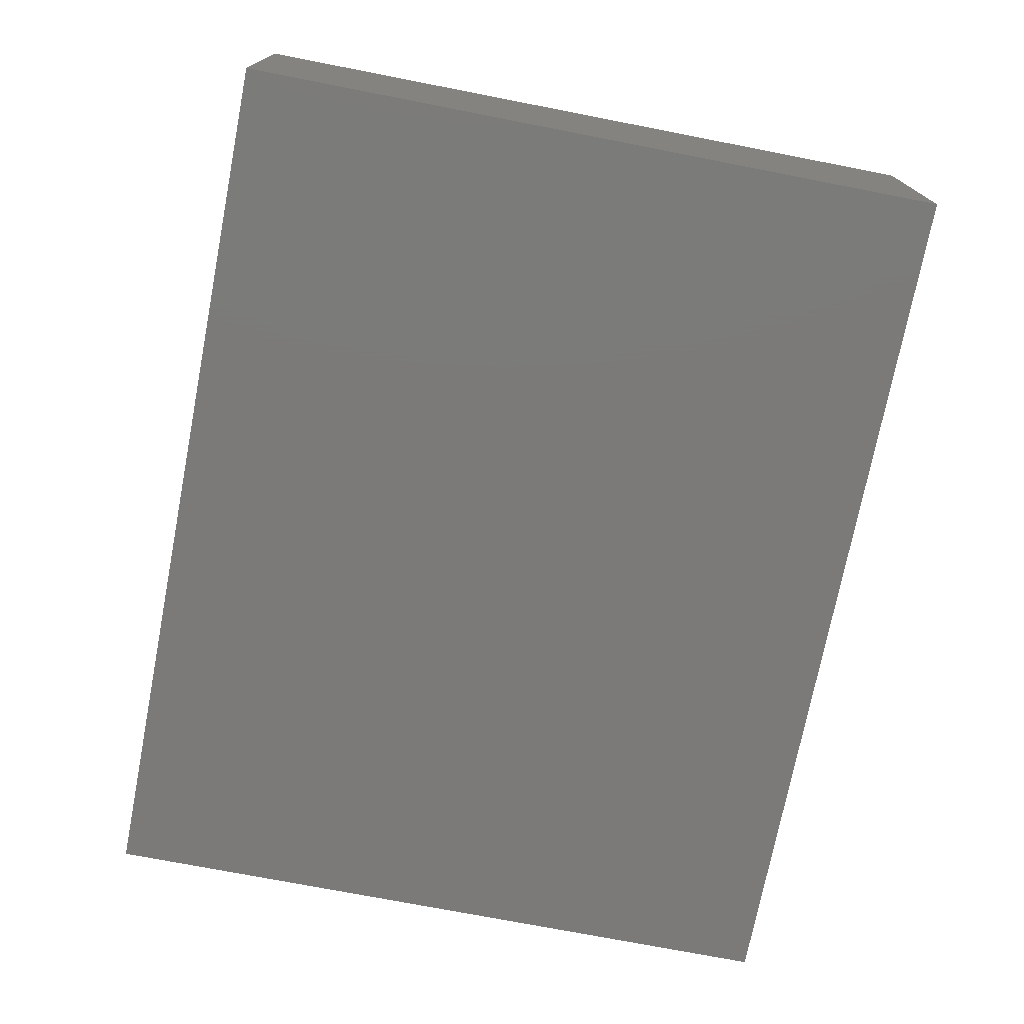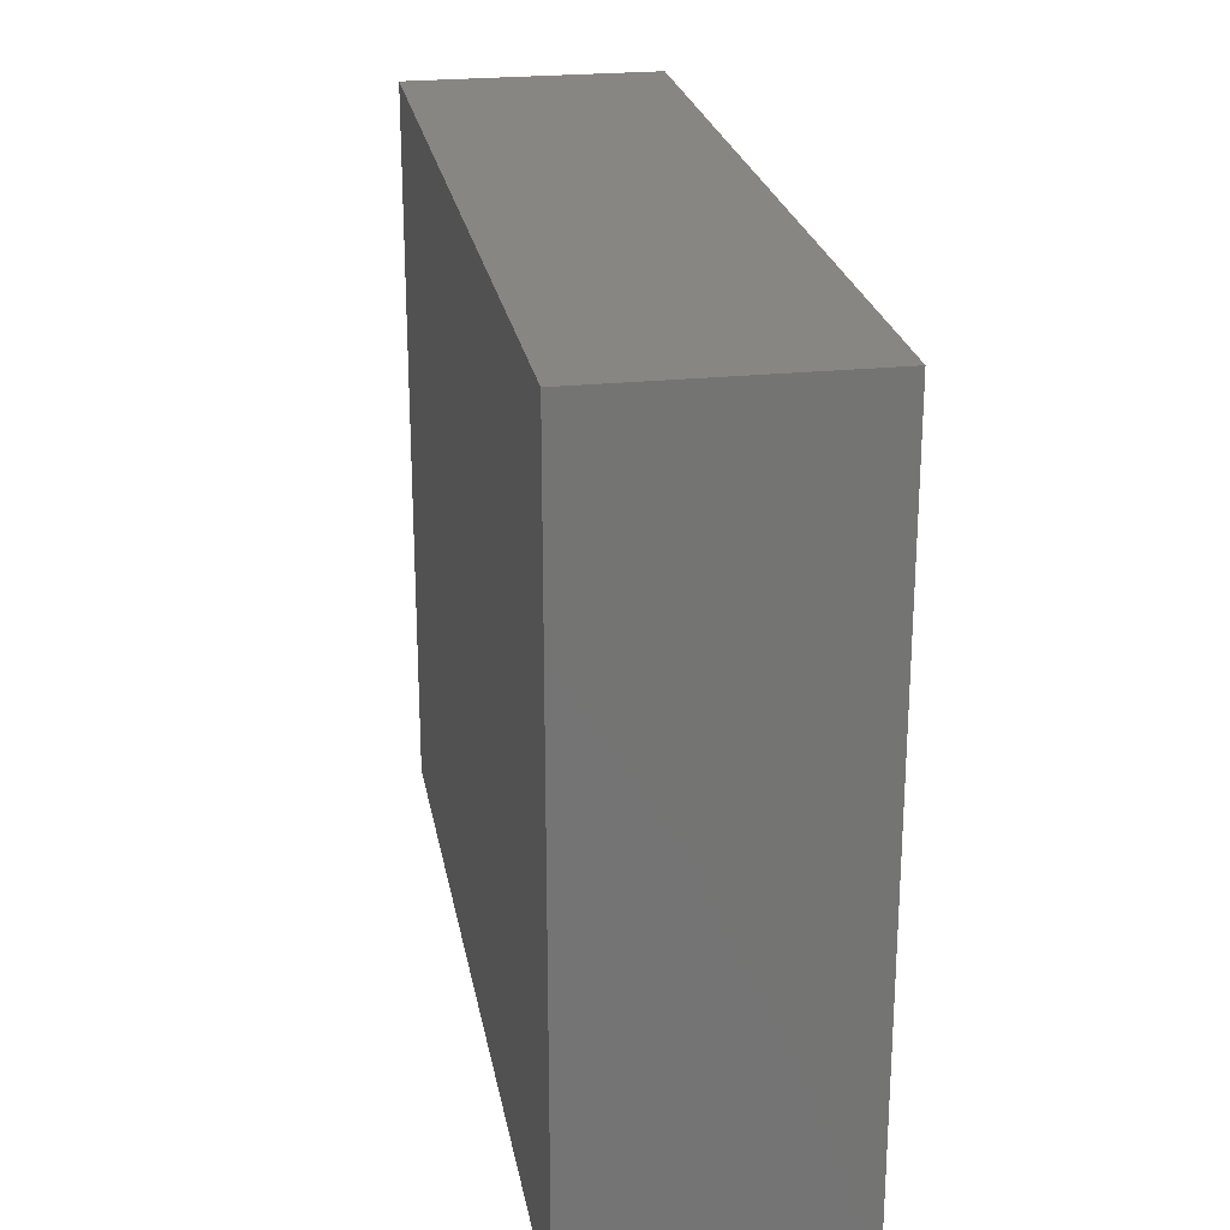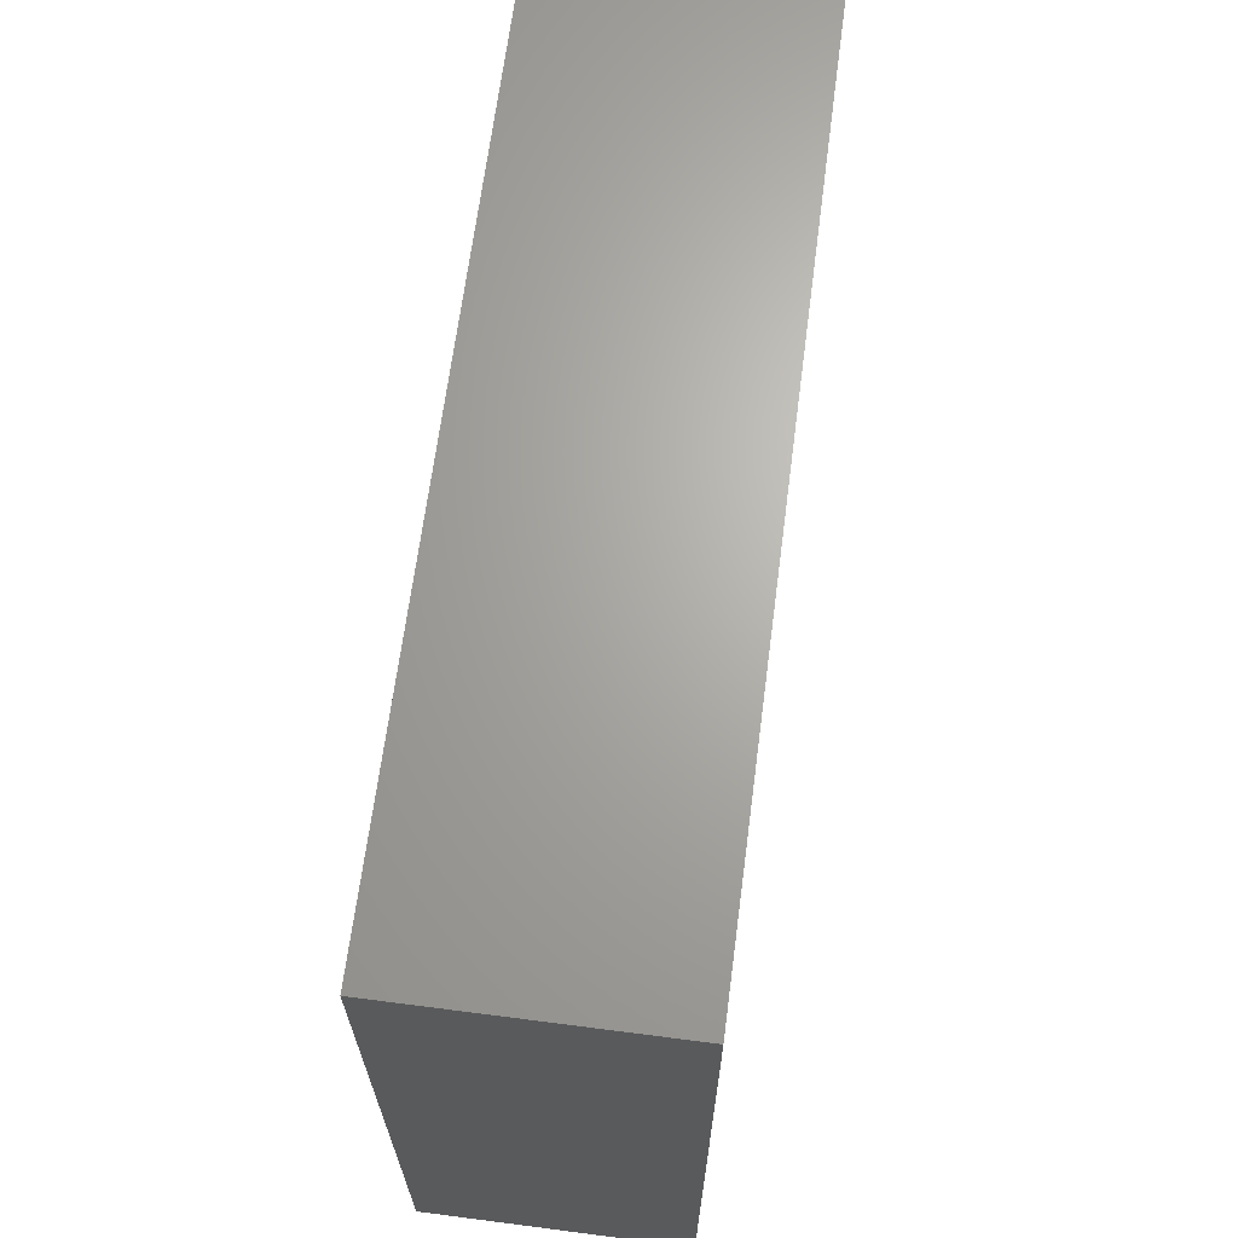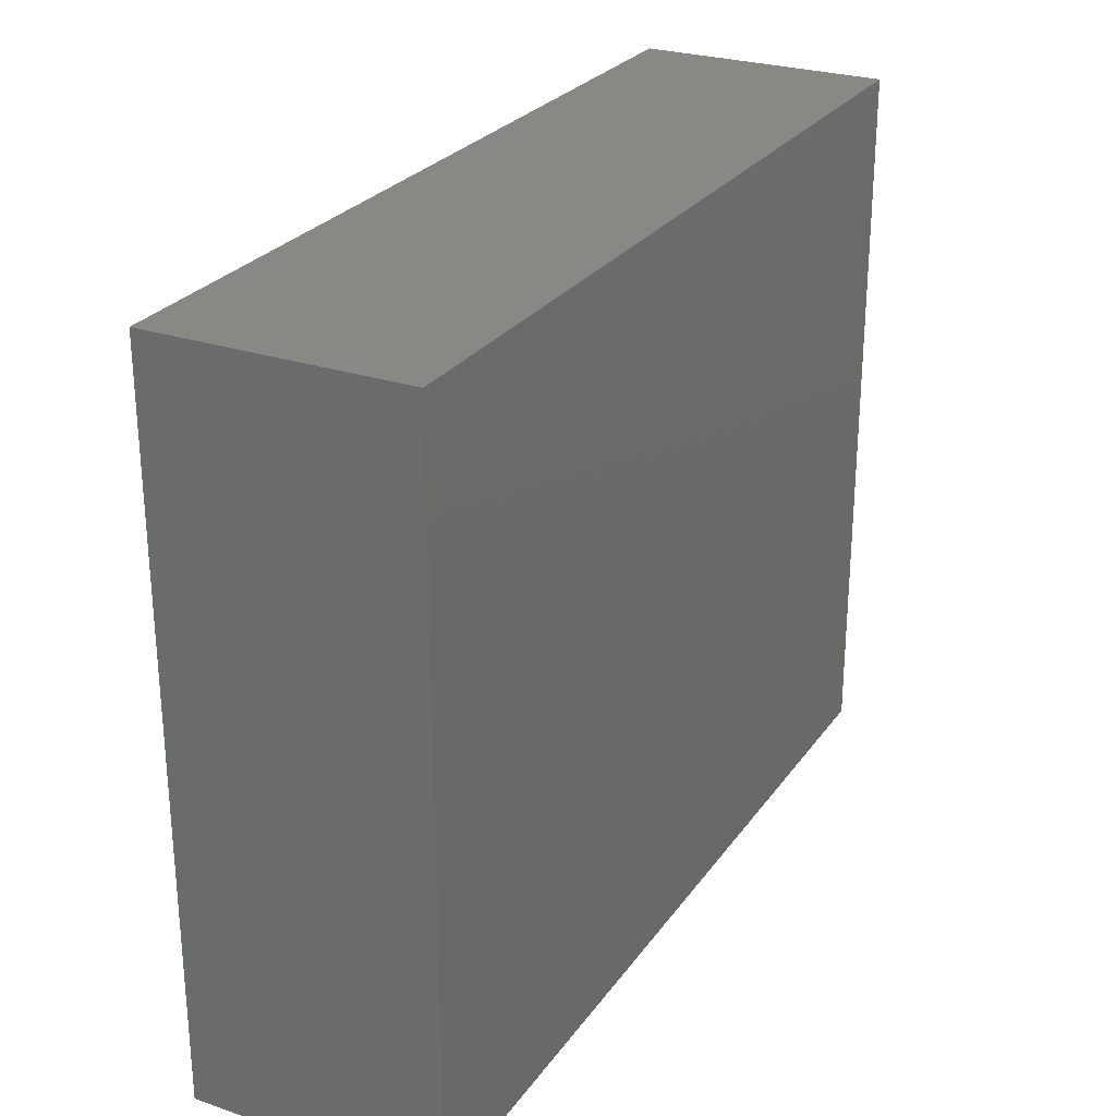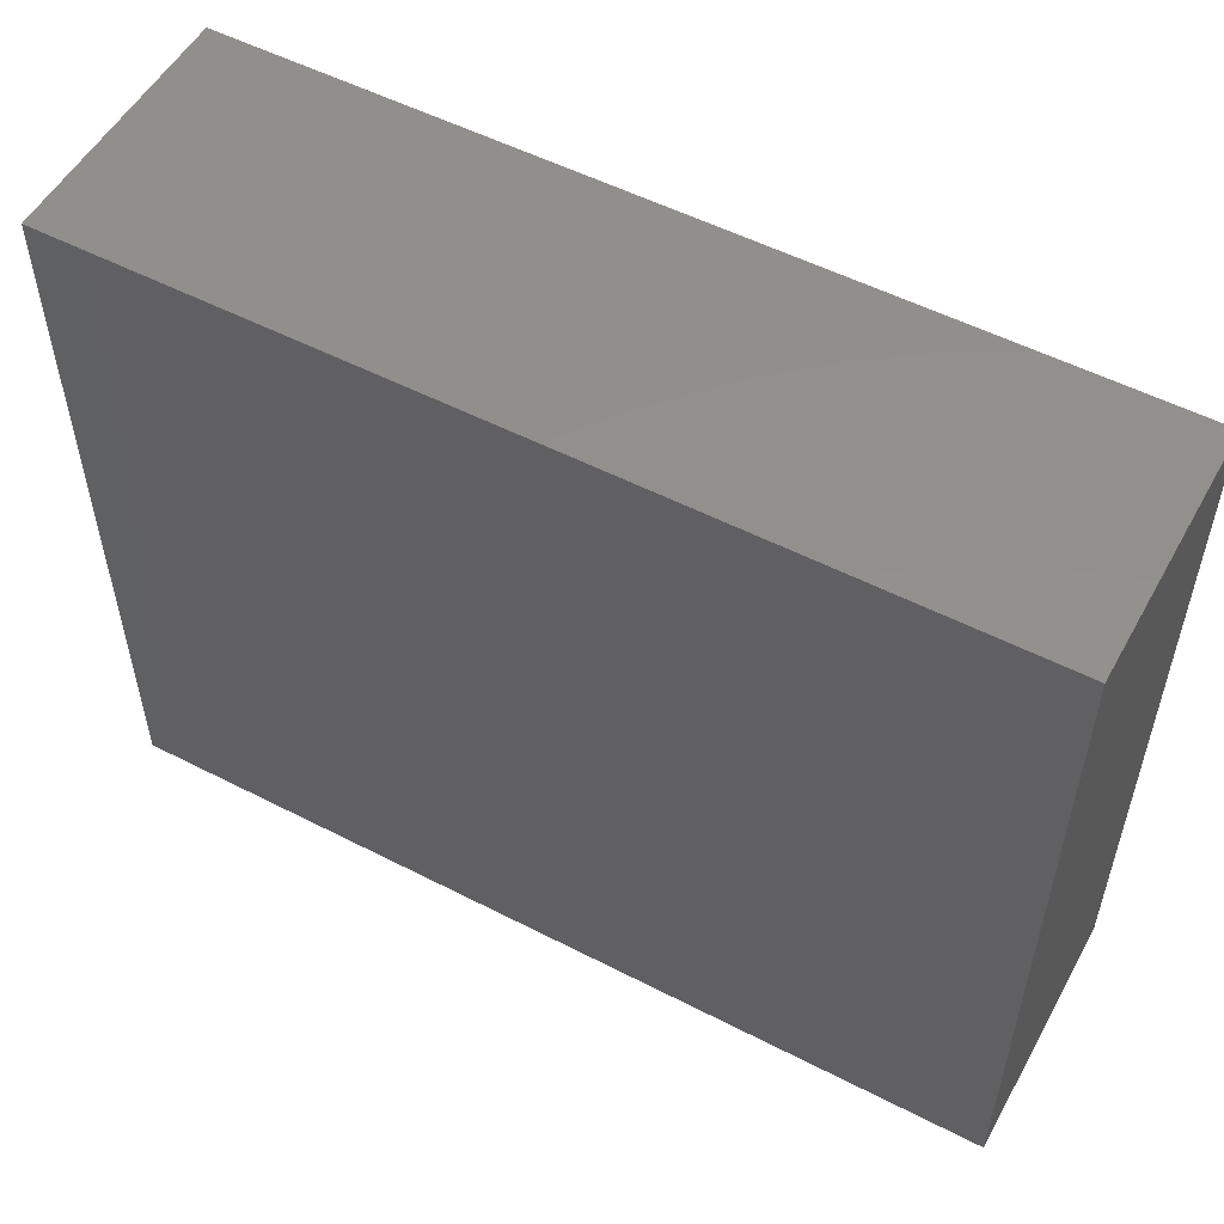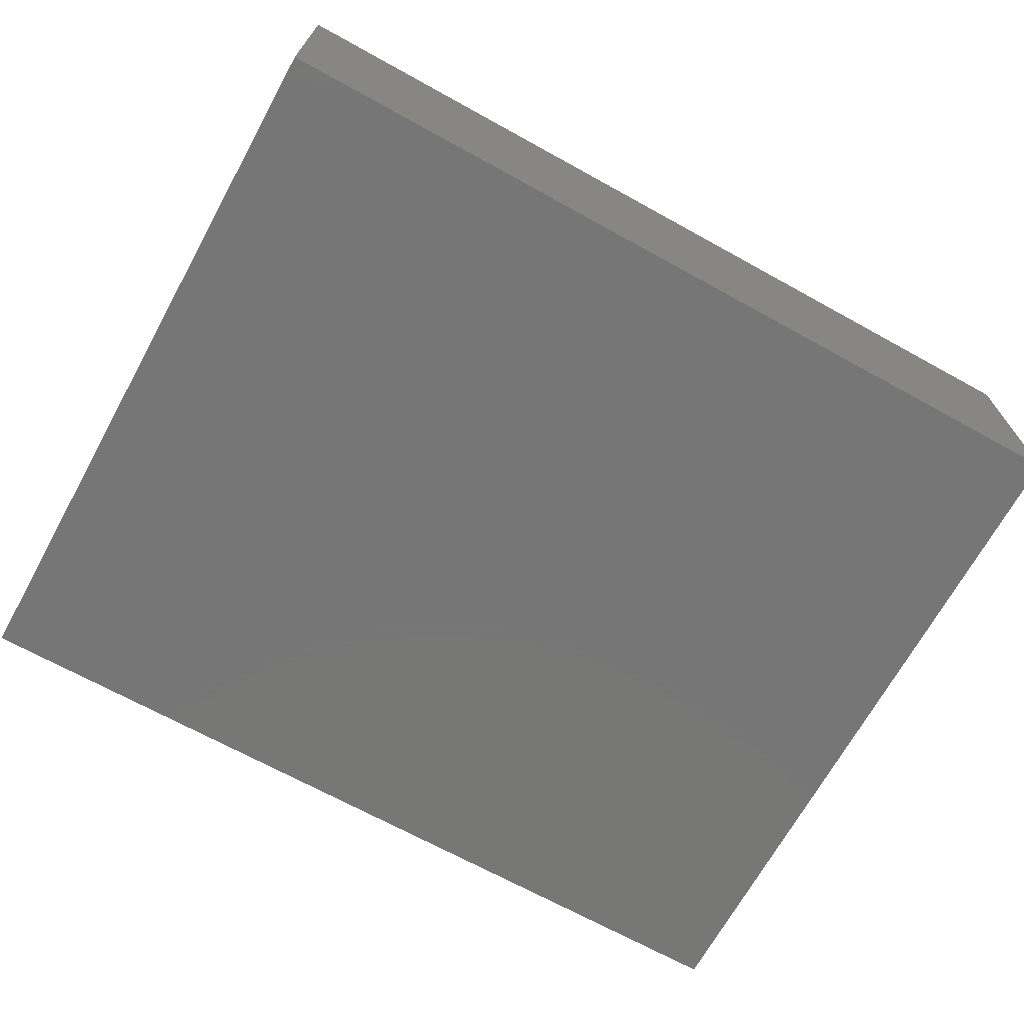
<metadata>
{"format":"stl","ext":"stl","renderer":"f3d","projection":"perspective","resolution":1024,"background":"white","views":[{"elev":-73.7,"azim":79.0,"up":"+Z"},{"elev":23.8,"azim":-100.0,"up":"+Y"},{"elev":66.6,"azim":-82.6,"up":"+Y"},{"elev":26.7,"azim":117.6,"up":"+Y"},{"elev":53.7,"azim":-151.3,"up":"+Y"},{"elev":-69.1,"azim":-28.9,"up":"+Z"}]}
</metadata>
<code>
# stl→obj: 8 verts, 12 faces
v 18.5 15 3.5
v -18.5 15 3.5
v -18.5 -15 3.5
v 18.5 -15 3.5
v 18.5 -15 -7
v -18.5 -15 -7
v -18.5 15 -7
v 18.5 15 -7
f 1 2 3
f 1 3 4
f 5 6 7
f 5 7 8
f 5 4 3
f 5 3 6
f 6 3 2
f 6 2 7
f 7 2 1
f 7 1 8
f 8 1 4
f 8 4 5

</code>
